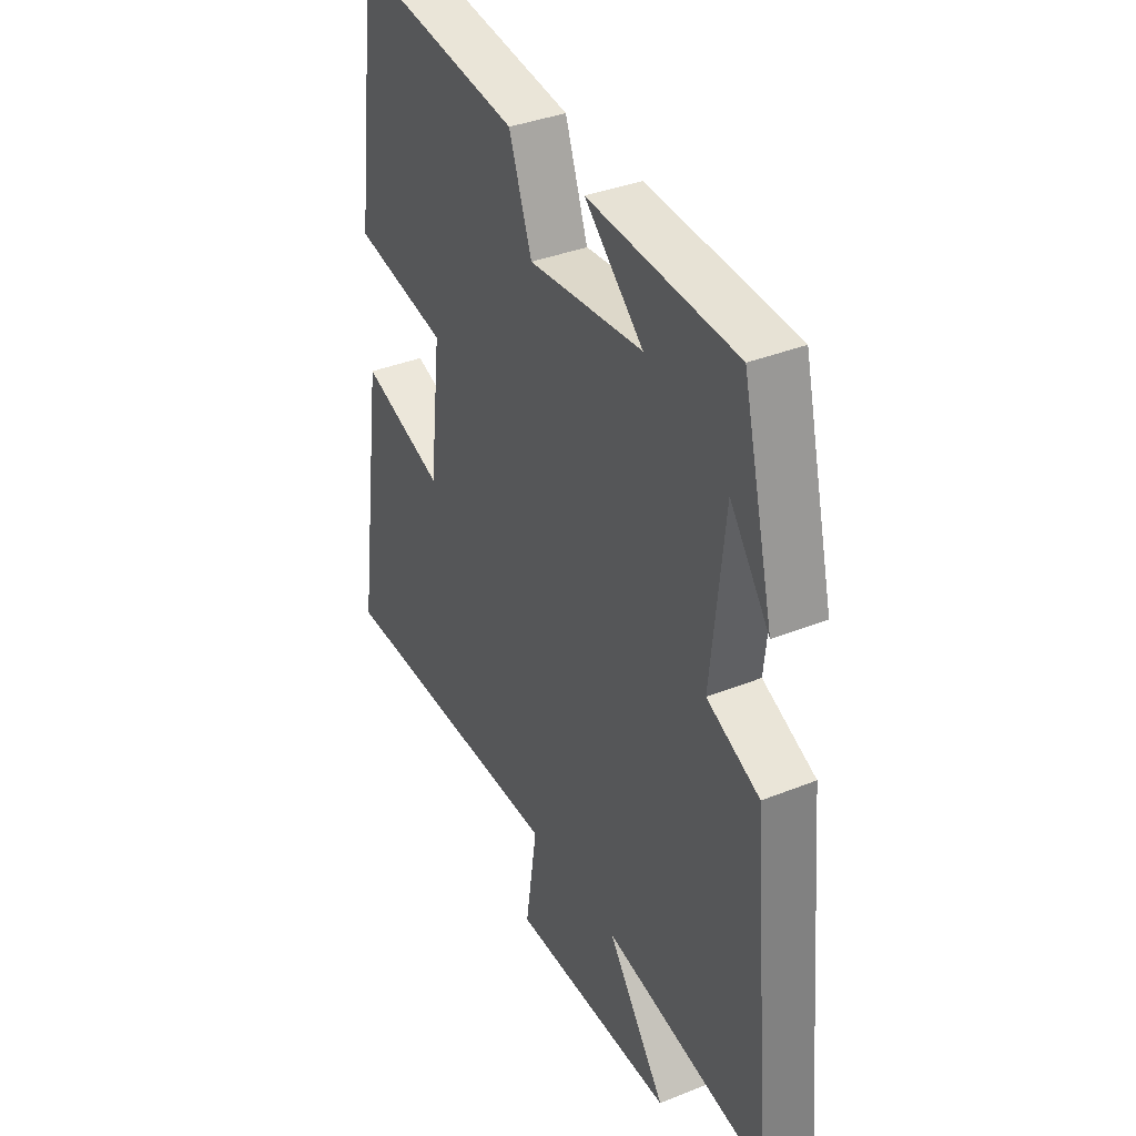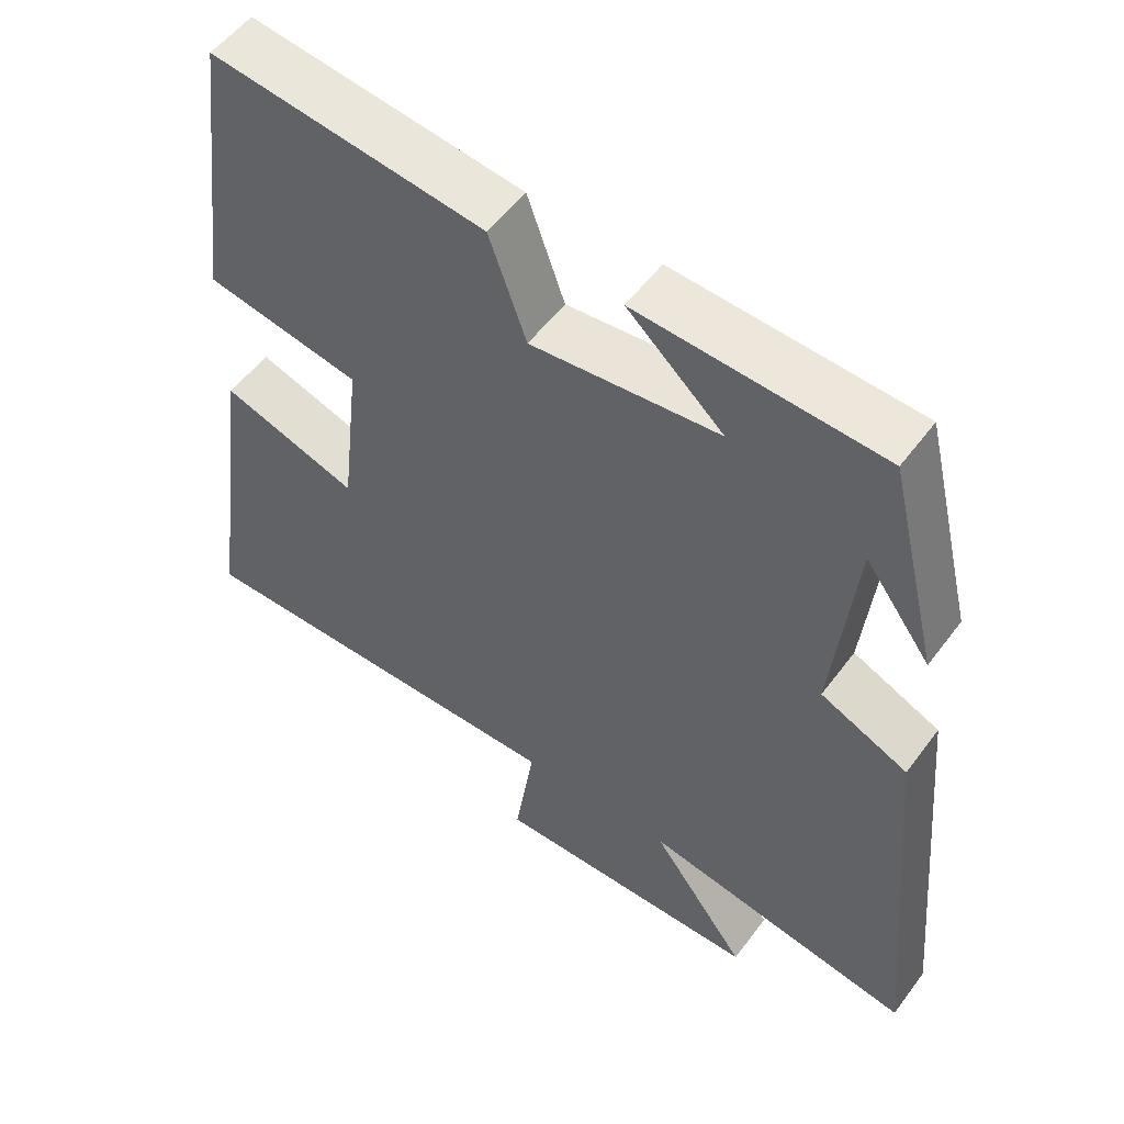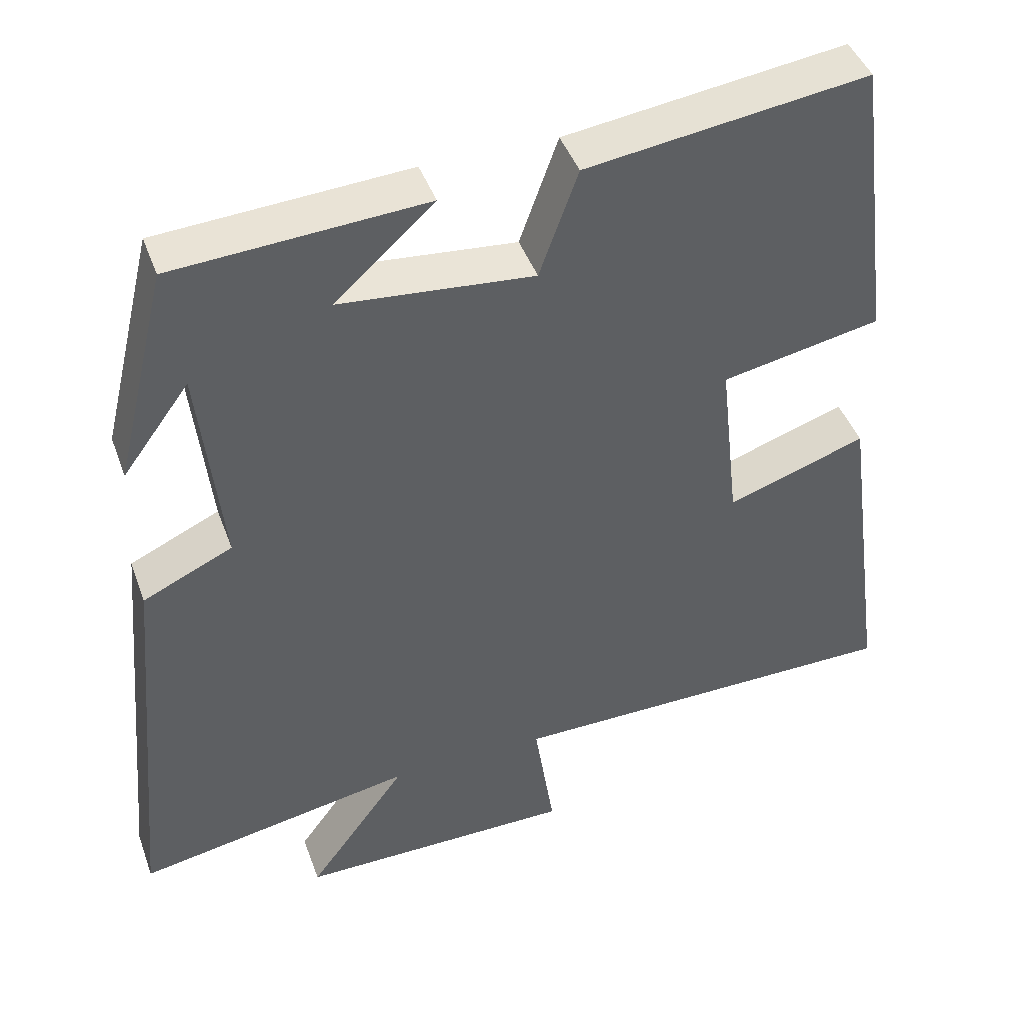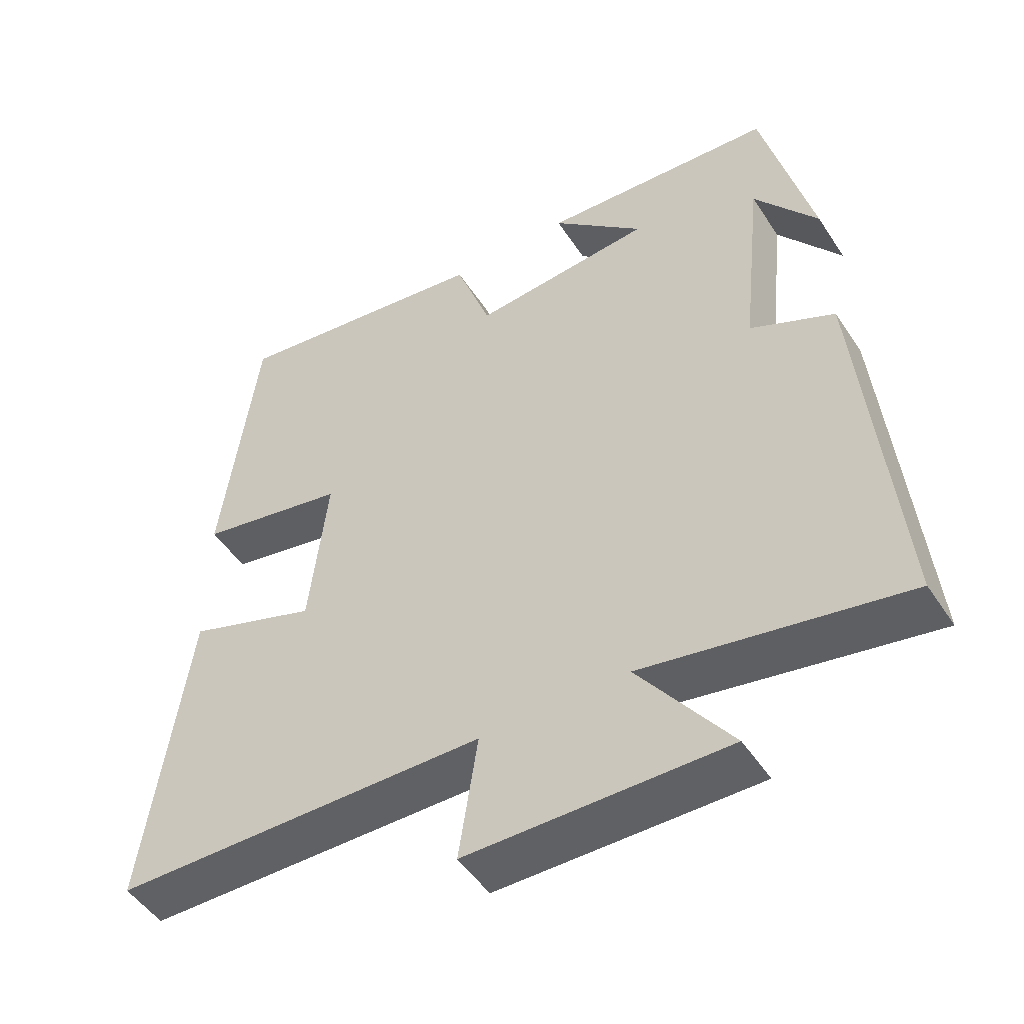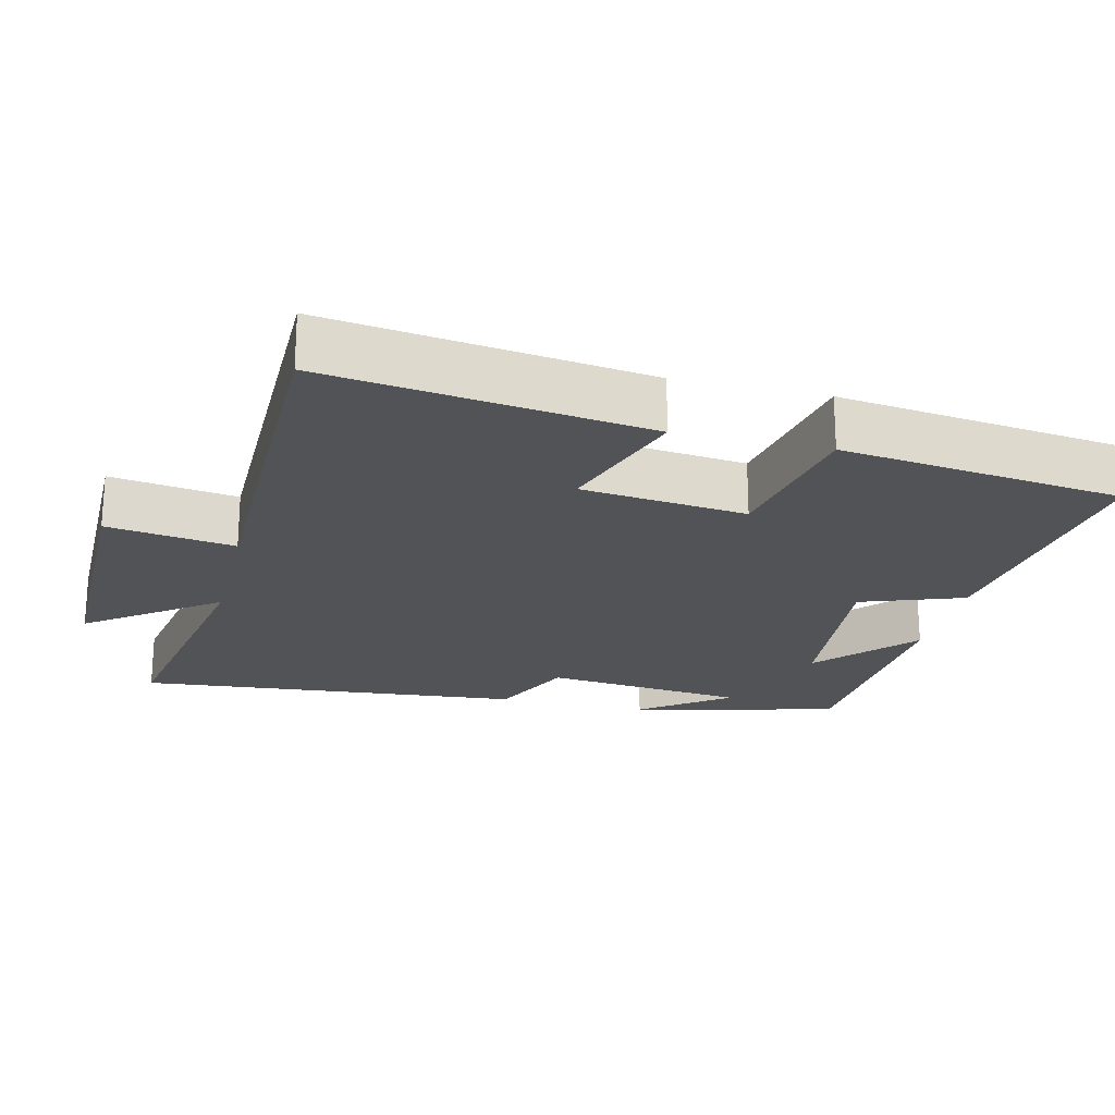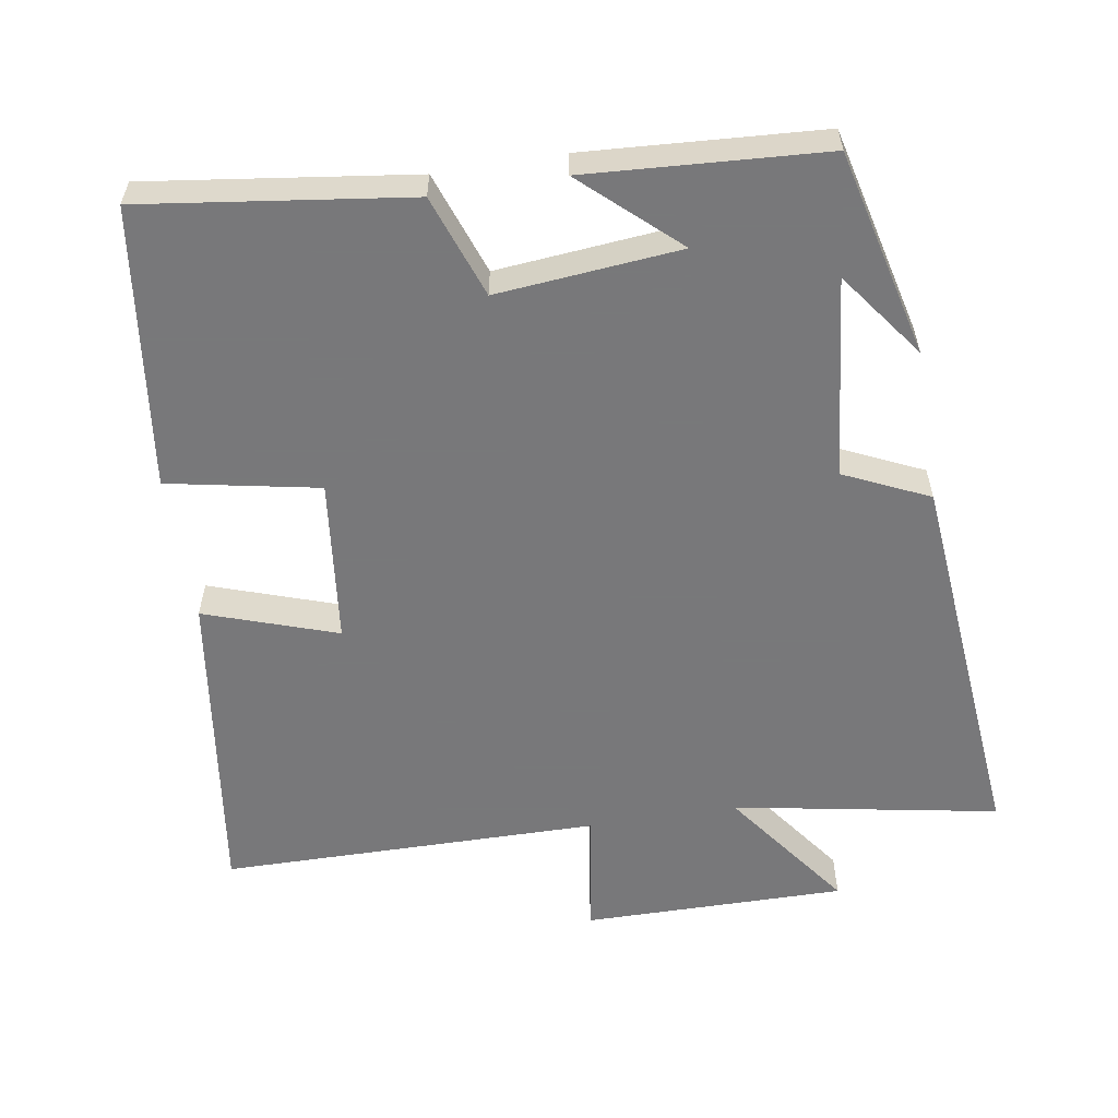
<metadata>
{"format":"obj","ext":"obj","renderer":"f3d","projection":"perspective","resolution":1024,"background":"white","views":[{"elev":36.5,"azim":62.4,"up":"+Z"},{"elev":53.6,"azim":35.8,"up":"+Z"},{"elev":44.0,"azim":160.6,"up":"+Z"},{"elev":-49.5,"azim":32.0,"up":"+Z"},{"elev":-22.0,"azim":-103.5,"up":"+Y"},{"elev":-57.6,"azim":9.2,"up":"+Y"}]}
</metadata>
<code>
v -0.45 0.07 0.55
v -0.078 0.07 0.5
v -0.027 0.07 0.357
v 0.229 0.07 0.381
v 0.098 0.07 0.5
v 0.43 0.07 0.479
v 0.5 0.07 0.19
v 0.411 0.07 0.311
v 0.381 0.07 0.029
v 0.5 0.07 -0.026
v 0.549 0.07 -0.567
v 0.179 0.07 -0.5
v 0.31 0.07 -0.679
v -0.058 0.07 -0.677
v -0.031 0.07 -0.5
v -0.561 0.07 -0.496
v -0.5 0.07 -0.051
v -0.315 0.07 -0.114
v -0.289 0.07 0.116
v -0.5 0.07 0.157
v -0.45 0 0.55
v -0.078 0 0.5
v -0.027 0 0.357
v 0.229 0 0.381
v 0.098 0 0.5
v 0.43 0 0.479
v 0.5 0 0.19
v 0.411 0 0.311
v 0.381 0 0.029
v 0.5 0 -0.026
v 0.549 0 -0.567
v 0.179 0 -0.5
v 0.31 0 -0.679
v -0.058 0 -0.677
v -0.031 0 -0.5
v -0.561 0 -0.496
v -0.5 0 -0.051
v -0.315 0 -0.114
v -0.289 0 0.116
v -0.5 0 0.157
f 1 2 3
f 20 1 3
f 19 20 3
f 18 19 3 4
f 15 16 17 18
f 15 18 4
f 12 13 14 15
f 12 15 4
f 9 10 11 12
f 8 9 12 4
f 6 7 8
f 4 5 6 8
f 23 22 21
f 23 21 40
f 23 40 39
f 24 23 39 38
f 38 37 36 35
f 24 38 35
f 35 34 33 32
f 24 35 32
f 32 31 30 29
f 24 32 29 28
f 28 27 26
f 28 26 25 24
f 1 21 22 2
f 2 22 23 3
f 3 23 24 4
f 4 24 25 5
f 5 25 26 6
f 6 26 27 7
f 7 27 28 8
f 8 28 29 9
f 9 29 30 10
f 10 30 31 11
f 11 31 32 12
f 12 32 33 13
f 13 33 34 14
f 14 34 35 15
f 15 35 36 16
f 16 36 37 17
f 17 37 38 18
f 18 38 39 19
f 19 39 40 20
f 20 40 21 1

</code>
